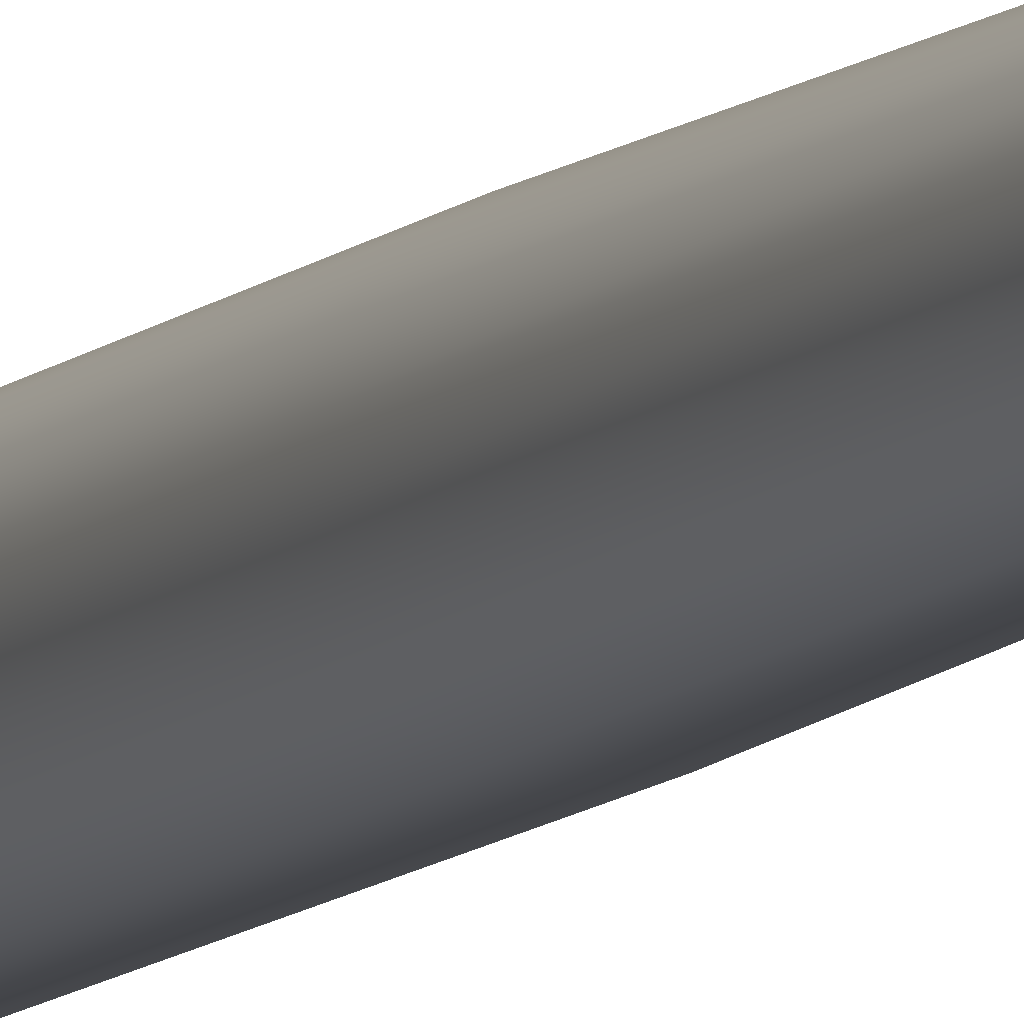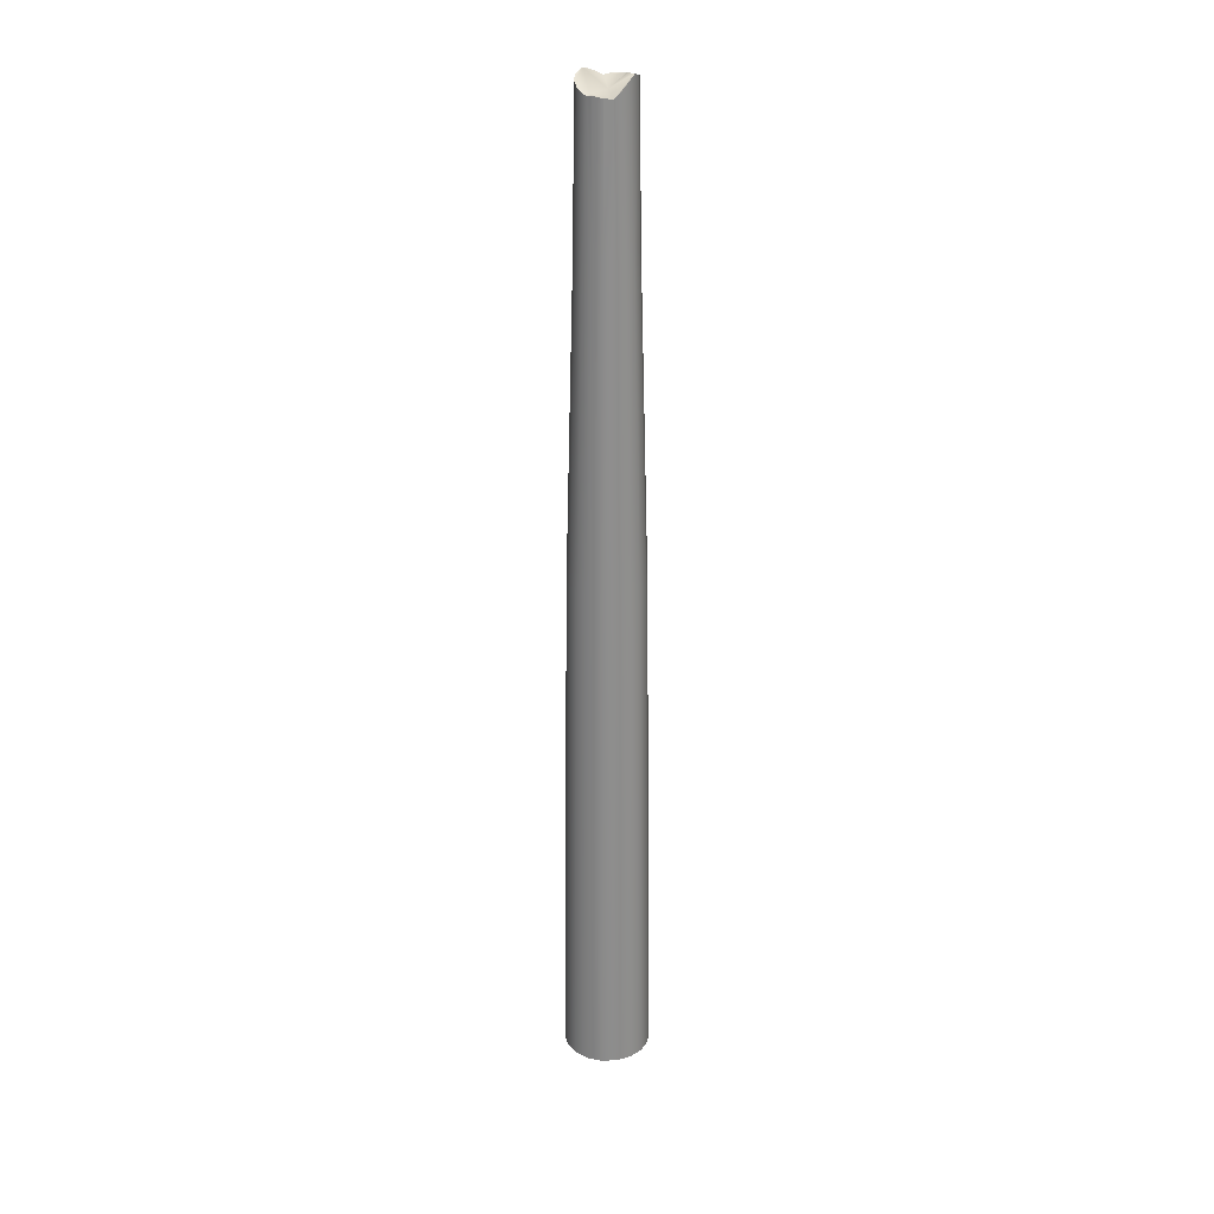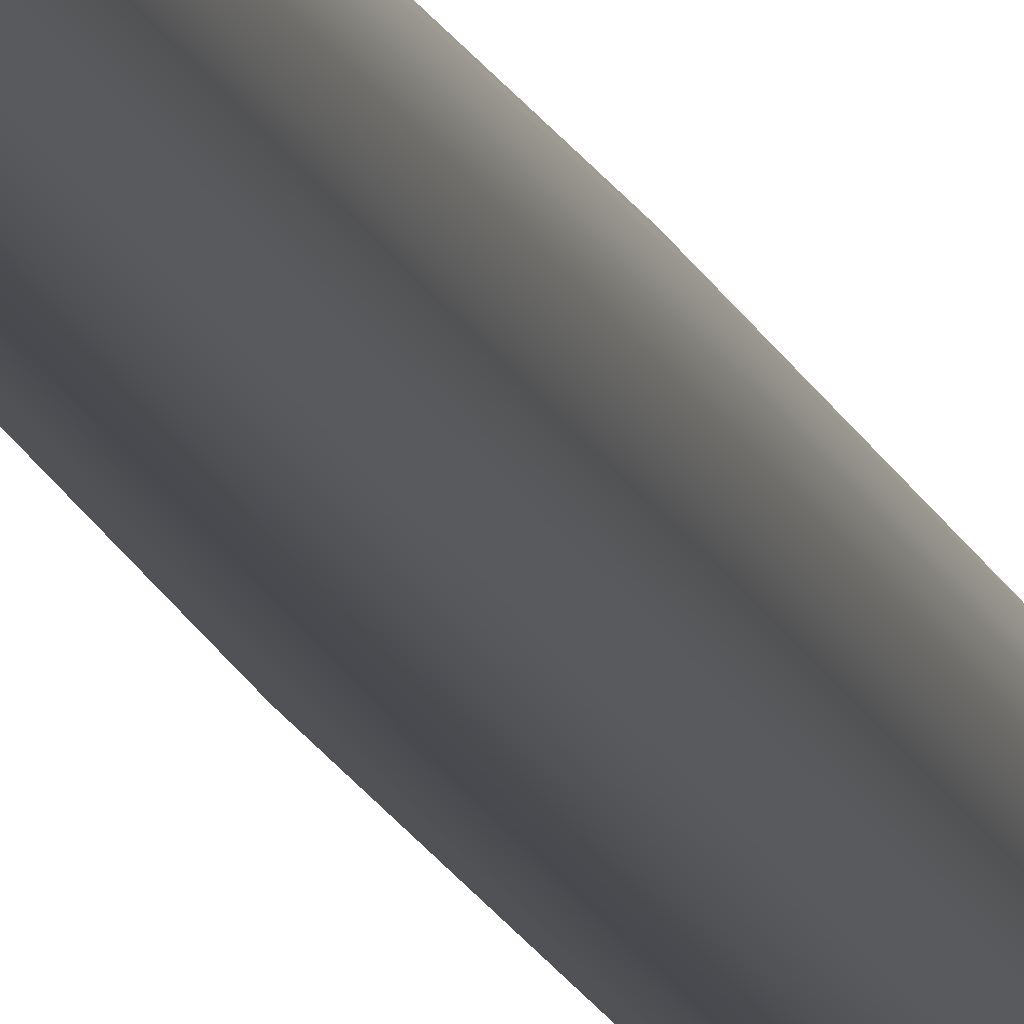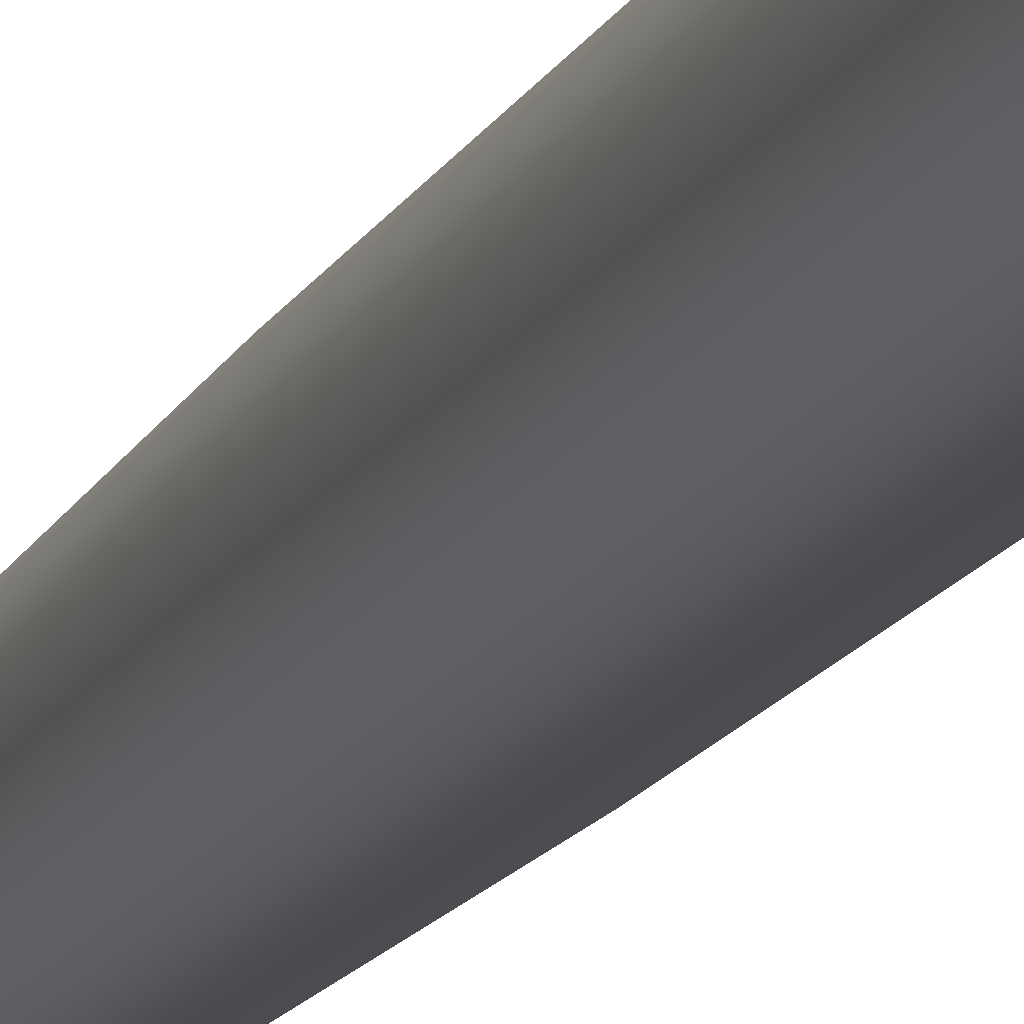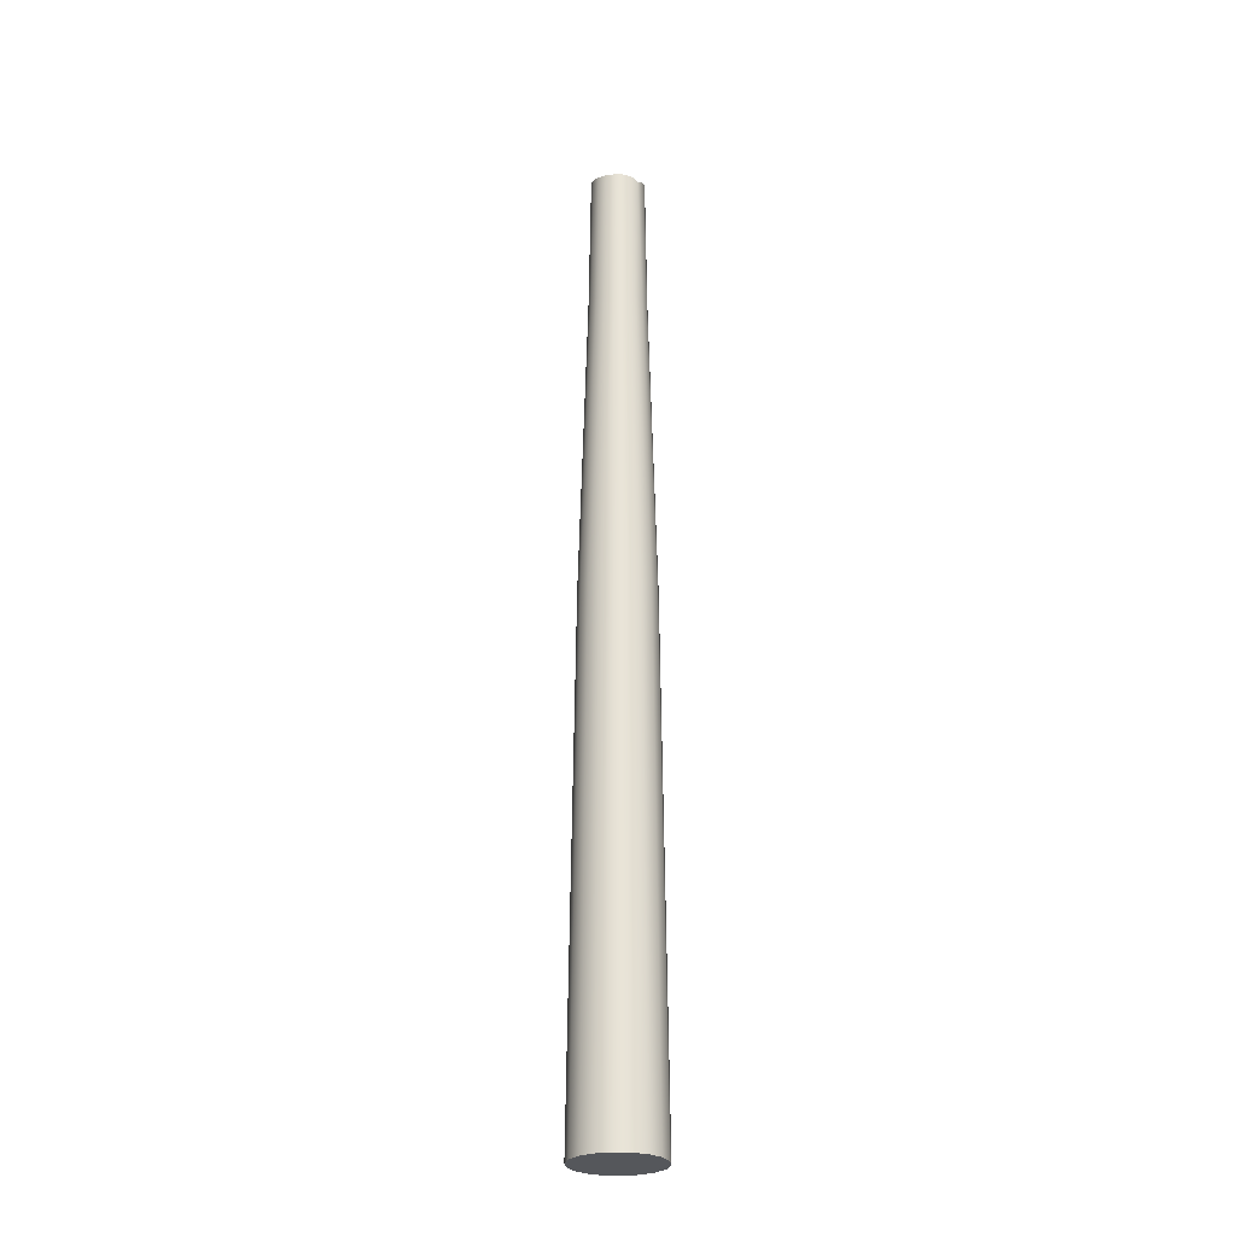
<metadata>
{"format":"obj","ext":"obj","renderer":"f3d","projection":"perspective","resolution":1024,"background":"white","views":[{"elev":-8.0,"azim":159.7,"up":"+Z"},{"elev":26.5,"azim":126.9,"up":"+Y"},{"elev":-12.3,"azim":-167.7,"up":"+Z"},{"elev":-16.1,"azim":-19.8,"up":"+Z"},{"elev":-26.9,"azim":-94.3,"up":"+Y"}]}
</metadata>
<code>
v -0.2462 -1.508e-17 0.04341
v -0.2165 -1.326e-17 0.125
v -0.1607 -9.84e-18 0.1915
v -0.08551 -5.236e-18 0.2349
v 0.0738 3 0.2028
v 0.08551 5.236e-18 0.2349
v 1.531e-17 0 0.25
v 0.1607 9.84e-18 0.1915
v 0.0738 3 0.2028
v 0.0738 3 0.2028
v 0.1387 3 0.1653
v 0.1607 9.84e-18 0.1915
v 0.2165 1.326e-17 0.125
v 0.1387 3 0.1653
v 0.1869 3 0.1079
v 0.0738 3 0.2028
v 0.05756 4.801 0.1581
v 6.207e-08 4.801 0.1683
v 0.05756 4.801 0.1581
v 0.1869 3 0.1079
v 0.2125 3 0.03747
v 0.2462 1.508e-17 0.04341
v 0.2165 1.326e-17 0.125
v 0.1457 4.801 0.08415
v 0.1657 4.801 0.02922
v 0.1869 3 0.1079
v 0.2125 3 0.03747
v 0.2125 3 -0.03747
v 0.2462 1.508e-17 -0.04341
v 0.2462 1.508e-17 0.04341
v 0.1869 3 -0.1079
v 0.2165 1.326e-17 -0.125
v 0.1457 4.801 -0.08415
v 0.2125 3 -0.03747
v 0.1657 4.801 -0.02922
v 0.1657 4.801 0.02922
v 0.1657 4.801 -0.02922
v 0.2125 3 0.03747
v 0.1082 4.801 -0.1289
v 0.1387 3 -0.1653
v 0.1457 4.801 -0.08415
v 0.1869 3 -0.1079
v 0.1607 9.84e-18 -0.1915
v 0.1387 3 -0.1653
v 0.0738 3 -0.2028
v 0.08551 5.236e-18 -0.2349
v 0.1607 9.84e-18 -0.1915
v 0.05756 4.801 -0.1581
v 0.1387 3 -0.1653
v 0.1082 4.801 -0.1289
v 8.748e-08 4.801 -0.1683
v 3.042e-08 3 -0.2158
v 0.05756 4.801 -0.1581
v 0.0738 3 -0.2028
v 3.775e-08 2.311e-24 -0.25
v -0.0738 3 -0.2028
v -0.0855 -5.236e-18 -0.2349
v -0.05756 4.801 -0.1581
v 3.042e-08 3 -0.2158
v 8.748e-08 4.801 -0.1683
v -0.1387 3 -0.1653
v -0.1607 -9.84e-18 -0.1915
v -0.1082 4.801 -0.1289
v -0.0738 3 -0.2028
v -0.05756 4.801 -0.1581
v -0.1457 4.801 -0.08415
v -0.1869 3 -0.1079
v -0.1082 4.801 -0.1289
v -0.1387 3 -0.1653
v -0.2165 -1.326e-17 -0.125
v -0.2125 3 -0.03747
v -0.2462 -1.508e-17 -0.04341
v -0.2165 -1.326e-17 -0.125
v -0.1869 3 -0.1079
v -0.2125 3 0.03747
v -0.2462 -1.508e-17 0.04341
v -0.2125 3 -0.03747
v -0.1657 4.801 -0.02922
v -0.1657 4.801 0.02922
v -0.1869 3 0.1079
v -0.2165 -1.326e-17 0.125
v -0.2125 3 0.03747
v -0.1657 4.801 0.02922
v -0.1457 4.801 0.08415
v -0.1387 3 0.1653
v -0.1607 -9.84e-18 0.1915
v -0.1869 3 0.1079
v -0.1457 4.801 0.08415
v -0.1082 4.801 0.1289
v -0.0738 3 0.2028
v -0.08551 -5.236e-18 0.2349
v -0.1607 -9.84e-18 0.1915
v -0.1387 3 0.1653
v -2.164e-09 3 0.2158
v 1.531e-17 0 0.25
v -0.0738 3 0.2028
v -0.05756 4.801 0.1581
v -0.1082 4.801 0.1289
v -0.05756 4.801 0.1581
v -0.1387 3 0.1653
v -2.164e-09 3 0.2158
v 0.0738 3 0.2028
v 0.05756 4.801 0.1581
v 0.1082 4.801 0.1289
v 0.1387 3 0.1653
v 0.1869 3 0.1079
v 0.1082 4.801 0.1289
v 0.1457 4.801 0.08415
v -0.1657 4.801 -0.02922
v -0.1869 3 -0.1079
v -0.1457 4.801 -0.08415
v -0.05756 4.801 0.1581
v 6.207e-08 4.801 0.1683
v -2.164e-09 3 0.2158
v -0.1457 4.801 -0.08415
v -0.1361 5.642 -0.07861
v -0.1549 5.638 -0.02731
v -0.1657 4.801 -0.02922
v -0.1549 5.638 -0.02731
v -0.1548 5.64 -0.001364
v -0.1549 5.638 0.001616
v -0.1657 4.801 0.02922
v -0.1549 5.639 0.02731
v -0.1549 5.639 0.02731
v -0.1363 5.633 0.07866
v -0.1457 4.801 0.08415
v -0.1126 5.625 0.107
v -0.1082 4.801 0.1289
v -0.1011 5.634 0.1205
v -0.1363 5.633 0.07866
v -0.1082 4.801 -0.1289
v -0.101 5.651 -0.1203
v -0.1361 5.642 -0.07861
v -0.1457 4.801 -0.08415
v -0.05756 4.801 -0.1581
v -0.05366 5.666 -0.1474
v -0.101 5.651 -0.1203
v -0.1082 4.801 -0.1289
v 8.748e-08 4.801 -0.1683
v 7.54e-08 5.672 -0.1568
v -0.0323 5.674 -0.1511
v -0.01222 5.679 -0.1546
v -0.00823 5.678 -0.1553
v 0.05756 4.801 -0.1581
v 0.05383 5.629 -0.1479
v 0.03441 5.646 -0.1511
v 7.54e-08 5.672 -0.1568
v 0.1016 5.577 -0.1211
v 0.05383 5.629 -0.1479
v 0.1082 4.801 -0.1289
v -0.1011 5.634 0.1205
v -0.0537 5.658 0.1475
v -0.05756 4.801 0.1581
v -0.1082 4.801 0.1289
v 0.05756 4.801 0.1581
v 0.05372 5.654 0.1476
v 0.1011 5.635 0.1205
v 0.1082 4.801 0.1289
v 6.207e-08 4.801 0.1683
v 0.0147 5.664 0.1543
v 5.18e-08 5.666 0.1569
v 0.1082 4.801 0.1289
v 0.1333 5.615 0.08259
v 0.1365 5.613 0.07879
v 0.1011 5.635 0.1205
v 0.1457 4.801 0.08415
v 0.1457 4.801 -0.08415
v 0.1333 5.579 -0.08334
v 0.1031 5.574 -0.1194
v 0.1369 5.58 -0.07902
v 0.1082 4.801 -0.1289
v 0.1016 5.577 -0.1211
v 0.1369 5.58 -0.07902
v 0.1657 4.801 -0.02922
v 0.1555 5.588 -0.02742
v 0.1556 5.582 0.001616
v 0.1555 5.589 -0.02176
v 0.1657 4.801 0.02922
v 0.1555 5.59 0.02742
v 0.1555 5.588 -0.02742
v 0.1457 4.801 0.08415
v 0.1365 5.613 0.07879
v 0.1555 5.59 0.02742
v 0.1657 4.801 0.02922
v -0.01431 5.669 0.1543
v -0.01251 5.669 0.1546
v -0.01222 5.669 0.1547
v -0.01216 5.669 0.1547
v 5.18e-08 5.666 0.1569
v -0.0537 5.658 0.1475
v 6.207e-08 4.801 0.1683
v -0.05756 4.801 0.1581
v -0.01216 5.669 0.1547
v -0.01222 5.67 0.1543
v 0.0147 5.664 0.1543
v -0.01222 5.669 0.1547
v -0.01251 5.669 0.1546
v -0.01431 5.669 0.1543
v 5.18e-08 5.666 0.1569
v -0.1011 5.634 0.1205
v -0.01431 5.669 0.1543
v -0.1126 5.625 0.107
v -0.01222 5.589 0.001616
v 0.1333 5.589 0.001616
v 0.1333 5.579 -0.08334
v 0.1333 5.615 0.08259
v 0.1011 5.635 0.1205
v 0.0147 5.664 0.1543
v 0.05372 5.654 0.1476
v 0.1365 5.613 0.07879
v 0.1555 5.59 0.02742
v 0.1556 5.582 0.001616
v 0.1369 5.58 -0.07902
v 0.1555 5.588 -0.02742
v 0.1555 5.589 -0.02176
v 0.1031 5.574 -0.1194
v -0.01222 5.681 -0.1511
v -0.1548 5.64 -0.001364
v 0.03441 5.646 -0.1511
v 0.1016 5.577 -0.1211
v 0.05383 5.629 -0.1479
v -0.1549 5.638 -0.02731
v -0.1361 5.642 -0.07861
v -0.101 5.651 -0.1203
v -0.0323 5.674 -0.1511
v -0.05366 5.666 -0.1474
v 0.1333 5.589 0.001616
v 0.1556 5.582 0.001616
v 0.03441 5.646 -0.1511
v -0.00823 5.678 -0.1553
v 7.54e-08 5.672 -0.1568
v -0.1549 5.638 0.001616
v -0.1549 5.639 0.02731
v -0.1363 5.633 0.07866
v -0.01222 5.681 -0.1511
v -0.01222 5.679 -0.1546
v -0.00823 5.678 -0.1553
v -0.0323 5.674 -0.1511
v 0.2462 1.508e-17 -0.04341
v 0.2165 1.326e-17 -0.125
v 0.1607 9.84e-18 -0.1915
v 0.08551 5.236e-18 -0.2349
v 3.775e-08 2.311e-24 -0.25
v 0.2462 1.508e-17 -0.04341
v 3.775e-08 2.311e-24 -0.25
v -0.0855 -5.236e-18 -0.2349
v 0.2462 1.508e-17 -0.04341
v -0.0855 -5.236e-18 -0.2349
v -0.1607 -9.84e-18 -0.1915
v -0.2165 -1.326e-17 -0.125
v 0.2462 1.508e-17 -0.04341
v -0.2165 -1.326e-17 -0.125
v -0.2462 -1.508e-17 -0.04341
v 0.2462 1.508e-17 -0.04341
v -0.2462 -1.508e-17 -0.04341
v -0.2462 -1.508e-17 0.04341
v 0.2462 1.508e-17 0.04341
v 0.2462 1.508e-17 -0.04341
v -0.2462 -1.508e-17 0.04341
v 0.2165 1.326e-17 0.125
v 0.2462 1.508e-17 0.04341
v -0.2462 -1.508e-17 0.04341
v 0.1607 9.84e-18 0.1915
v 0.2165 1.326e-17 0.125
v -0.2462 -1.508e-17 0.04341
v 0.08551 5.236e-18 0.2349
v 1.531e-17 0 0.25
v 0.08551 5.236e-18 0.2349
v -0.2462 -1.508e-17 0.04341
v -0.08551 -5.236e-18 0.2349
v 0.0738 3 0.2028
v -2.164e-09 3 0.2158
v 6.207e-08 4.801 0.1683
v -0.0537 5.658 0.1475
g LampPillar1.obj
f 1 3 2
f 3 1 4
f 5 7 6
f 8 9 6
f 10 12 11
f 13 14 12
f 14 13 15
f 11 17 16
f 18 16 19
f 20 22 21
f 22 20 23
f 24 21 25
f 21 24 26
f 27 29 28
f 29 27 30
f 31 29 32
f 33 28 31
f 29 31 34
f 28 33 35
f 36 28 37
f 28 36 38
f 39 31 40
f 31 39 41
f 42 43 40
f 43 42 32
f 44 46 45
f 46 44 47
f 48 49 45
f 49 48 50
f 51 45 52
f 45 51 53
f 54 55 52
f 55 54 46
f 56 55 57
f 58 52 56
f 55 56 59
f 52 58 60
f 61 57 62
f 63 56 61
f 57 61 64
f 56 63 65
f 66 61 67
f 61 66 68
f 69 70 67
f 70 69 62
f 71 73 72
f 73 71 74
f 75 72 76
f 72 75 77
f 75 78 71
f 78 75 79
f 80 76 81
f 76 80 82
f 80 83 75
f 83 80 84
f 85 81 86
f 81 85 87
f 85 88 80
f 88 85 89
f 90 92 91
f 92 90 93
f 94 91 95
f 91 94 96
f 94 97 90
f 98 90 99
f 90 98 100
f 95 102 101
f 103 105 104
f 106 107 105
f 107 106 108
f 109 110 71
f 110 109 111
f 112 114 113
f 115 117 116
f 117 115 118
f 118 120 119
f 120 118 121
f 121 118 122
f 121 122 123
f 122 125 124
f 125 122 126
f 127 126 128
f 127 128 129
f 126 127 130
f 131 133 132
f 133 131 134
f 135 137 136
f 137 135 138
f 136 139 135
f 136 140 139
f 141 140 136
f 142 140 141
f 140 142 143
f 139 145 144
f 145 139 146
f 146 139 147
f 148 144 149
f 144 148 150
f 151 153 152
f 153 151 154
f 155 157 156
f 157 155 158
f 156 159 155
f 159 156 160
f 159 160 161
f 162 164 163
f 162 163 165
f 164 162 166
f 167 169 168
f 167 168 170
f 169 167 171
f 169 171 172
f 173 174 167
f 174 173 175
f 174 177 176
f 174 176 178
f 178 176 179
f 177 174 180
f 181 183 182
f 183 181 184
f 185 187 186
f 187 185 188
f 188 185 189
f 189 185 190
f 189 190 191
f 191 190 192
f 193 195 194
f 196 193 194
f 197 196 194
f 198 197 194
f 195 193 199
f 200 201 194
f 200 194 202
f 202 194 203
f 204 203 194
f 205 203 204
f 194 206 204
f 194 207 206
f 208 207 194
f 207 208 209
f 210 204 206
f 211 204 210
f 204 211 212
f 204 213 205
f 204 214 213
f 214 204 215
f 203 205 216
f 216 217 203
f 218 203 217
f 216 219 217
f 220 219 216
f 219 220 221
f 217 222 218
f 217 223 222
f 217 224 223
f 225 224 217
f 224 225 226
f 227 228 215
f 229 230 217
f 230 229 231
f 203 218 232
f 232 202 203
f 233 202 232
f 202 233 234
f 235 237 236
f 238 235 236
f 239 241 240
f 239 242 241
f 239 243 242
f 244 246 245
f 247 249 248
f 247 250 249
f 251 253 252
f 254 256 255
f 257 259 258
f 260 262 261
f 263 265 264
f 266 265 263
f 267 269 268
f 270 269 267
f 271 273 272
f 201 200 274

</code>
